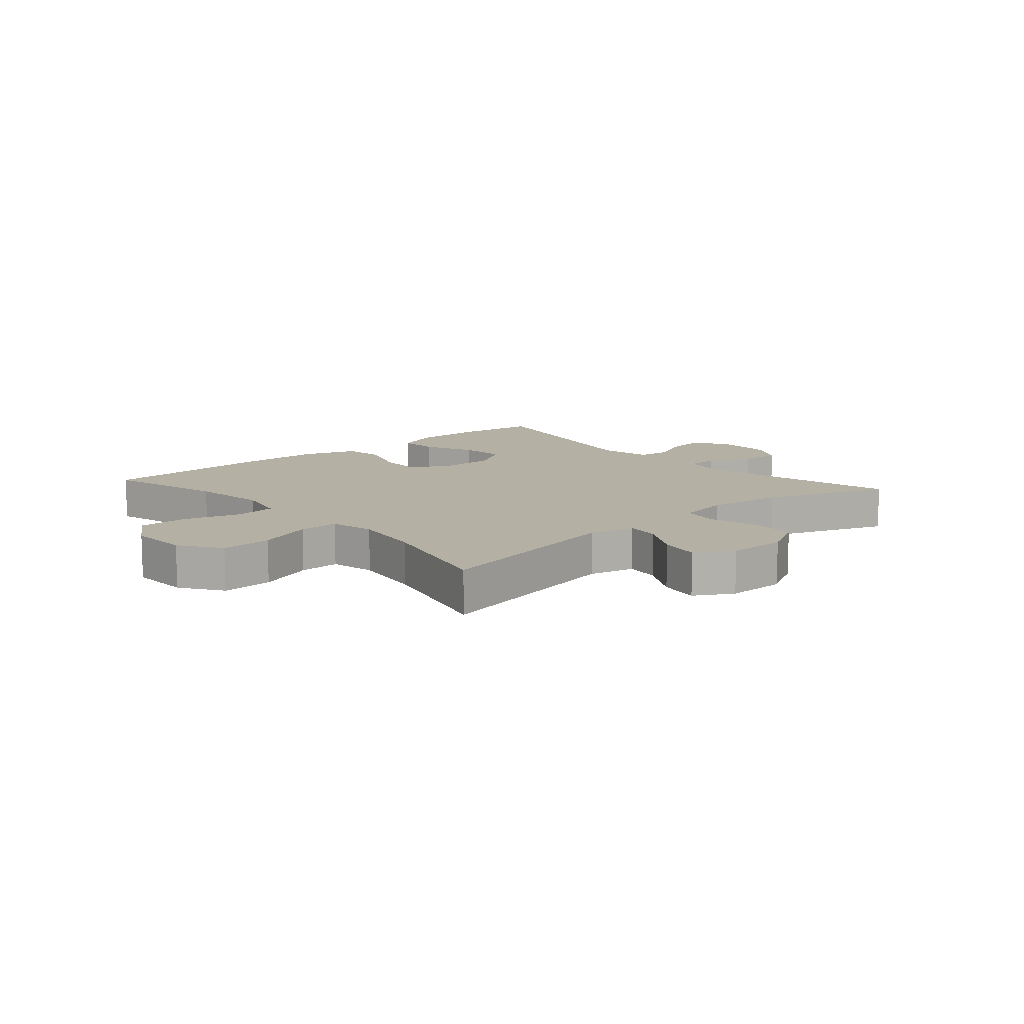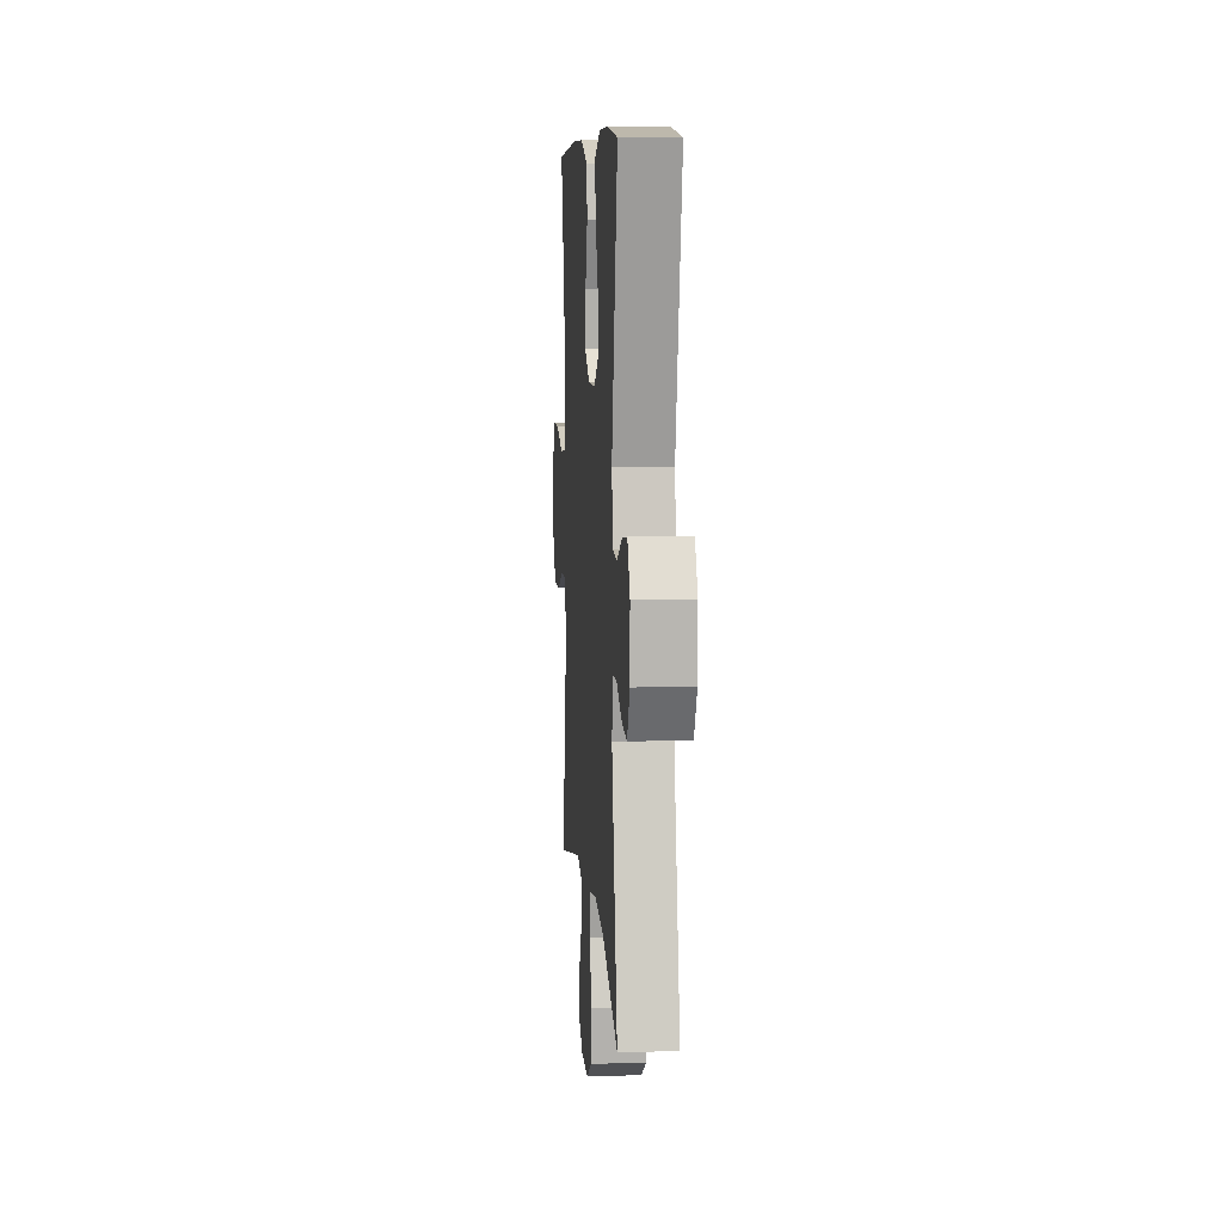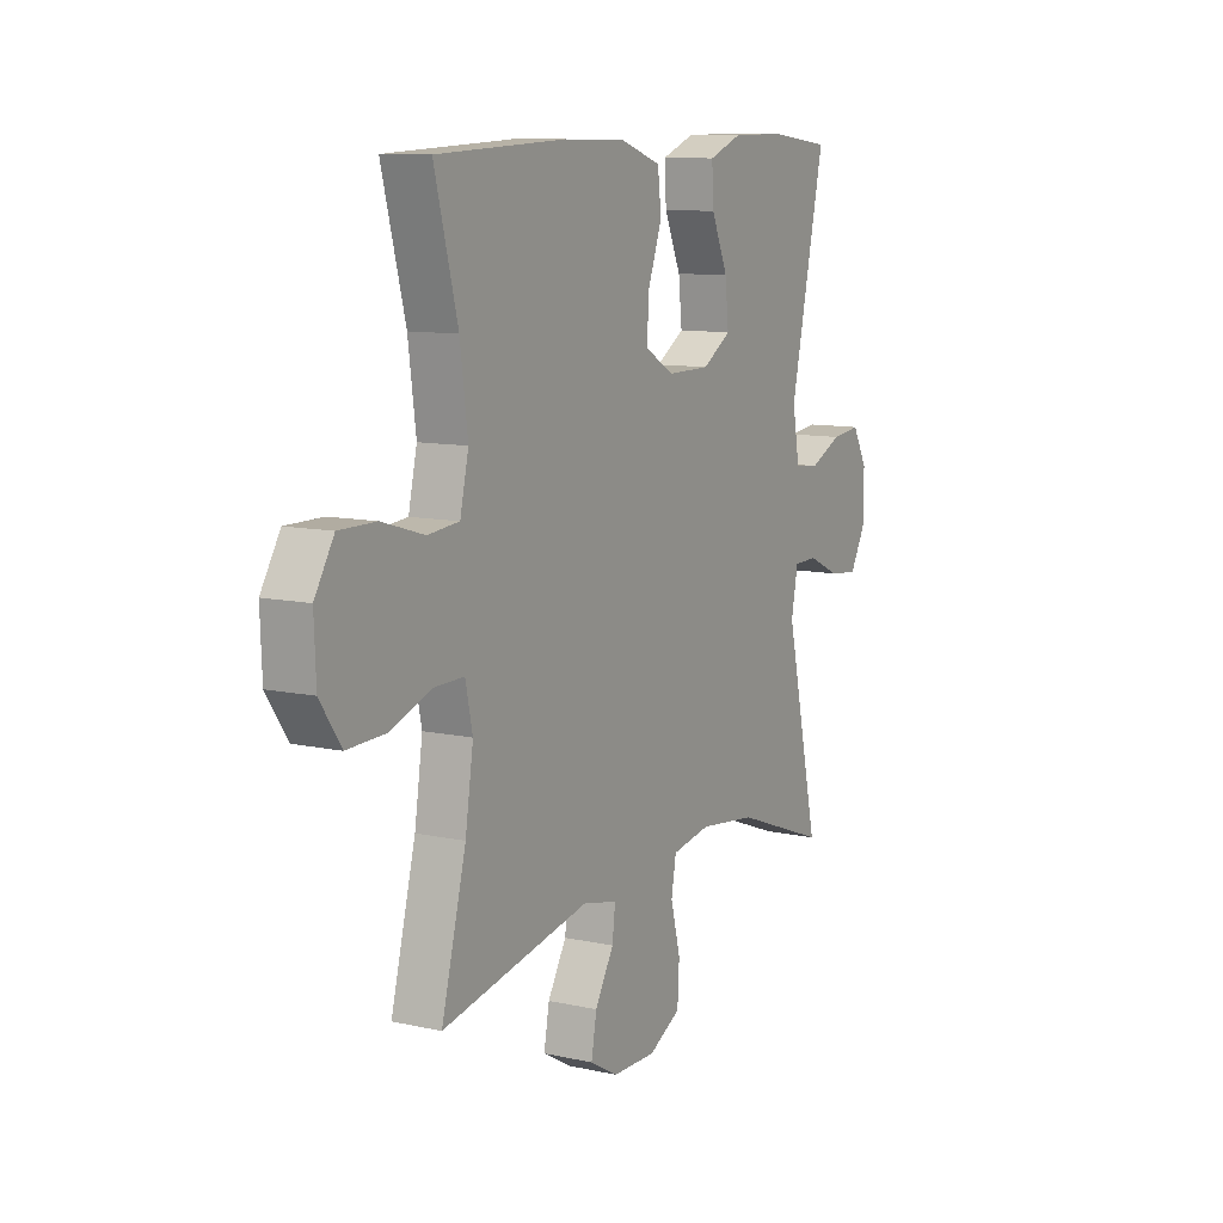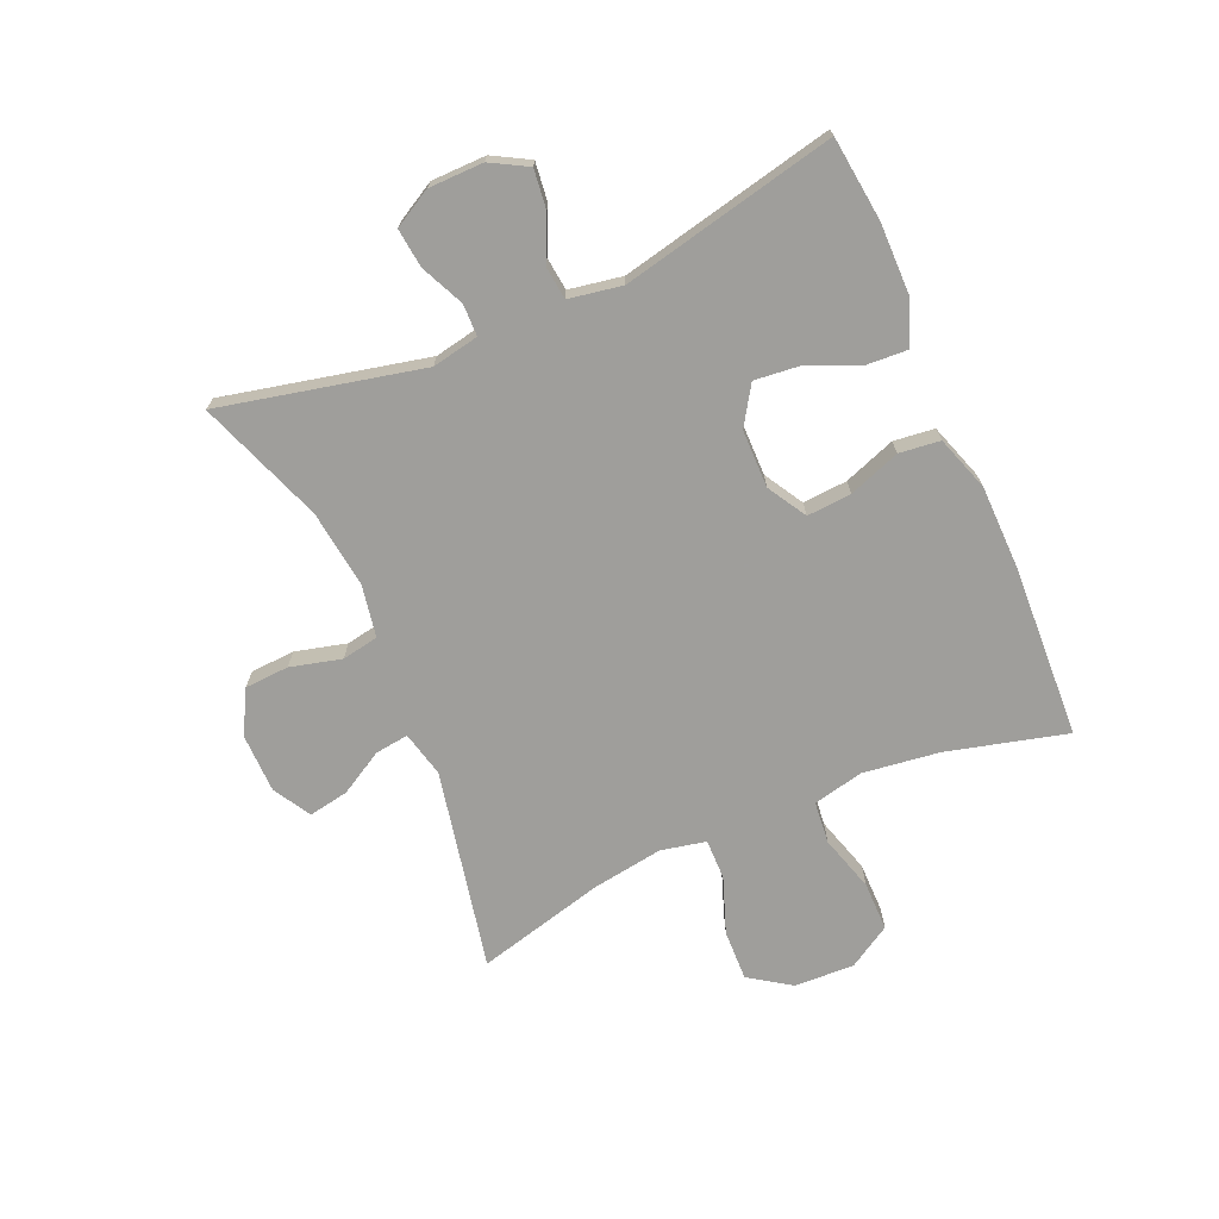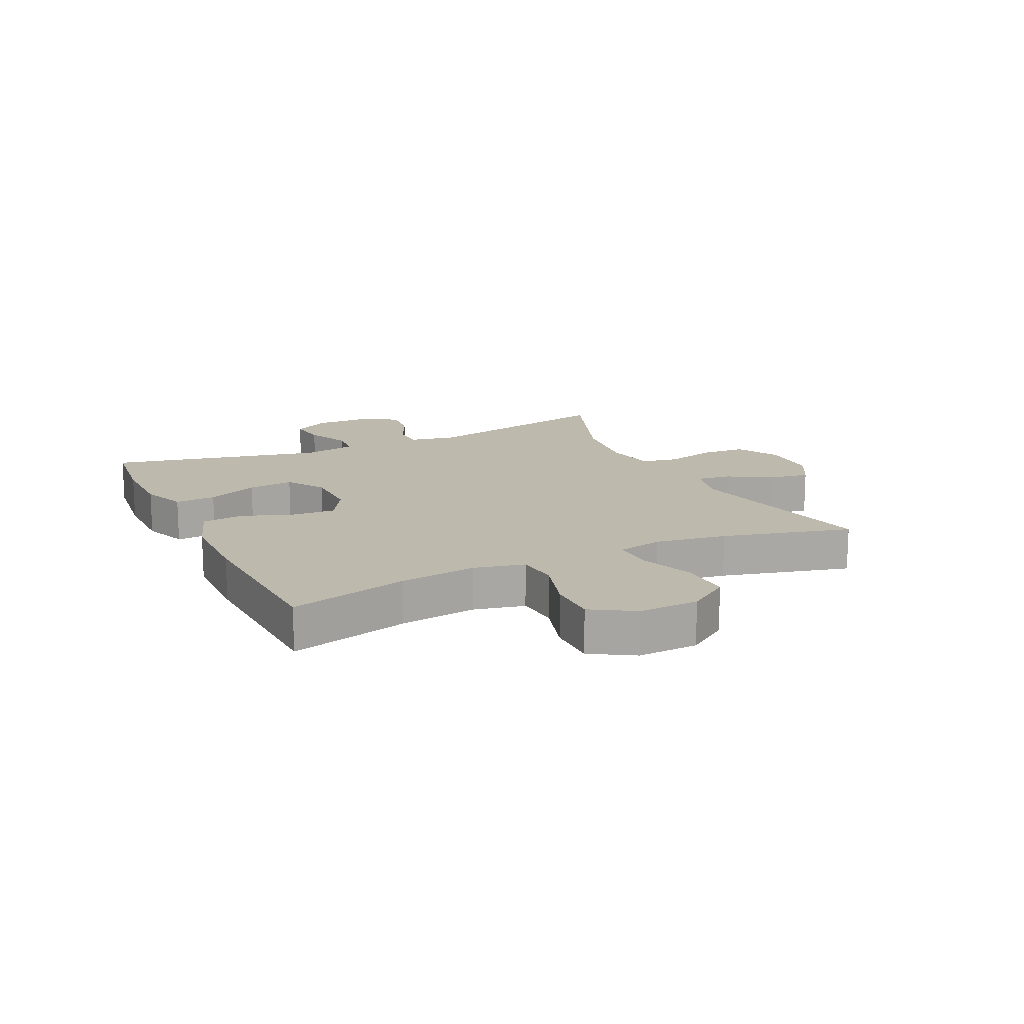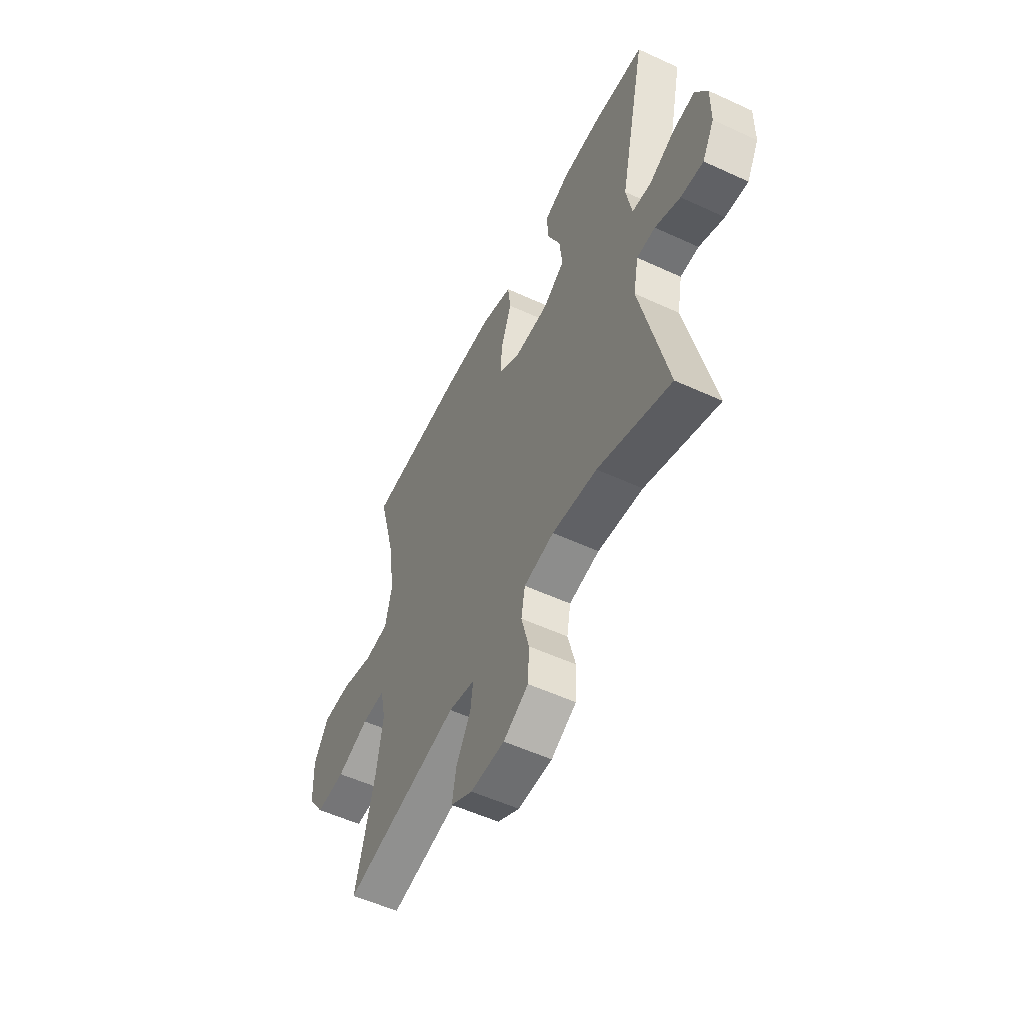
<metadata>
{"format":"obj","ext":"obj","renderer":"f3d","projection":"perspective","resolution":1024,"background":"white","views":[{"elev":11.4,"azim":138.8,"up":"+Y"},{"elev":8.1,"azim":-94.4,"up":"+Z"},{"elev":10.2,"azim":119.3,"up":"+Z"},{"elev":-70.8,"azim":-66.4,"up":"+Y"},{"elev":15.3,"azim":64.6,"up":"+Y"},{"elev":-54.7,"azim":-116.0,"up":"+Z"}]}
</metadata>
<code>
v -0.5 0.07 0.5
v -0.36 0.07 0.516
v -0.242 0.07 0.515
v -0.168 0.07 0.486
v -0.172 0.07 0.418
v -0.209 0.07 0.333
v -0.217 0.07 0.257
v -0.153 0.07 0.216
v -0.057 0.07 0.215
v 0.008 0.07 0.253
v 0.003 0.07 0.327
v -0.028 0.07 0.413
v -0.02 0.07 0.481
v 0.072 0.07 0.512
v 0.211 0.07 0.514
v 0.5 0.07 0.5
v 0.448 0.07 0.301
v 0.431 0.07 0.173
v 0.45 0.07 0.089
v 0.52 0.07 0.082
v 0.614 0.07 0.11
v 0.696 0.07 0.11
v 0.739 0.07 0.039
v 0.735 0.07 -0.061
v 0.688 0.07 -0.13
v 0.603 0.07 -0.127
v 0.51 0.07 -0.093
v 0.443 0.07 -0.092
v 0.427 0.07 -0.167
v 0.445 0.07 -0.286
v 0.5 0.07 -0.5
v 0.166 0.07 -0.431
v 0.09 0.07 -0.449
v 0.097 0.07 -0.505
v 0.139 0.07 -0.578
v 0.151 0.07 -0.645
v 0.088 0.07 -0.681
v -0.01 0.07 -0.682
v -0.082 0.07 -0.643
v -0.086 0.07 -0.569
v -0.064 0.07 -0.484
v -0.075 0.07 -0.423
v -0.162 0.07 -0.407
v -0.291 0.07 -0.423
v -0.5 0.07 -0.5
v -0.424 0.07 -0.164
v -0.439 0.07 -0.086
v -0.492 0.07 -0.085
v -0.564 0.07 -0.118
v -0.629 0.07 -0.125
v -0.664 0.07 -0.062
v -0.665 0.07 0.029
v -0.631 0.07 0.09
v -0.566 0.07 0.082
v -0.493 0.07 0.048
v -0.438 0.07 0.054
v -0.422 0.07 0.143
v -0.5 0 0.5
v -0.36 0 0.516
v -0.242 0 0.515
v -0.168 0 0.486
v -0.172 0 0.418
v -0.209 0 0.333
v -0.217 0 0.257
v -0.153 0 0.216
v -0.057 0 0.215
v 0.008 0 0.253
v 0.003 0 0.327
v -0.028 0 0.413
v -0.02 0 0.481
v 0.072 0 0.512
v 0.211 0 0.514
v 0.5 0 0.5
v 0.448 0 0.301
v 0.431 0 0.173
v 0.45 0 0.089
v 0.52 0 0.082
v 0.614 0 0.11
v 0.696 0 0.11
v 0.739 0 0.039
v 0.735 0 -0.061
v 0.688 0 -0.13
v 0.603 0 -0.127
v 0.51 0 -0.093
v 0.443 0 -0.092
v 0.427 0 -0.167
v 0.445 0 -0.286
v 0.5 0 -0.5
v 0.166 0 -0.431
v 0.09 0 -0.449
v 0.097 0 -0.505
v 0.139 0 -0.578
v 0.151 0 -0.645
v 0.088 0 -0.681
v -0.01 0 -0.682
v -0.082 0 -0.643
v -0.086 0 -0.569
v -0.064 0 -0.484
v -0.075 0 -0.423
v -0.162 0 -0.407
v -0.291 0 -0.423
v -0.5 0 -0.5
v -0.424 0 -0.164
v -0.439 0 -0.086
v -0.492 0 -0.085
v -0.564 0 -0.118
v -0.629 0 -0.125
v -0.664 0 -0.062
v -0.665 0 0.029
v -0.631 0 0.09
v -0.566 0 0.082
v -0.493 0 0.048
v -0.438 0 0.054
v -0.422 0 0.143
f 52 53 54 55
f 52 55 56
f 51 52 56
f 48 49 50 51
f 47 48 51 56
f 46 47 56 57
f 44 45 46
f 43 44 46 57
f 38 39 40 41
f 38 41 42
f 37 38 42
f 34 35 36 37
f 33 34 37 42
f 32 33 42 43
f 30 31 32
f 29 30 32 43
f 24 25 26 27
f 24 27 28
f 23 24 28
f 20 21 22 23
f 19 20 23 28
f 18 19 28 29
f 14 15 16 17
f 14 17 18
f 11 12 13 14
f 10 11 14 18
f 9 10 18 29
f 3 4 5 6
f 3 6 7
f 2 3 7
f 1 2 7
f 57 1 7
f 43 57 7 8
f 8 9 29 43
f 112 111 110 109
f 113 112 109
f 113 109 108
f 108 107 106 105
f 113 108 105 104
f 114 113 104 103
f 103 102 101
f 114 103 101 100
f 98 97 96 95
f 99 98 95
f 99 95 94
f 94 93 92 91
f 99 94 91 90
f 100 99 90 89
f 89 88 87
f 100 89 87 86
f 84 83 82 81
f 85 84 81
f 85 81 80
f 80 79 78 77
f 85 80 77 76
f 86 85 76 75
f 74 73 72 71
f 75 74 71
f 71 70 69 68
f 75 71 68 67
f 86 75 67 66
f 63 62 61 60
f 64 63 60
f 64 60 59
f 64 59 58
f 64 58 114
f 65 64 114 100
f 100 86 66 65
f 1 58 59 2
f 2 59 60 3
f 3 60 61 4
f 4 61 62 5
f 5 62 63 6
f 6 63 64 7
f 7 64 65 8
f 8 65 66 9
f 9 66 67 10
f 10 67 68 11
f 11 68 69 12
f 12 69 70 13
f 13 70 71 14
f 14 71 72 15
f 15 72 73 16
f 16 73 74 17
f 17 74 75 18
f 18 75 76 19
f 19 76 77 20
f 20 77 78 21
f 21 78 79 22
f 22 79 80 23
f 23 80 81 24
f 24 81 82 25
f 25 82 83 26
f 26 83 84 27
f 27 84 85 28
f 28 85 86 29
f 29 86 87 30
f 30 87 88 31
f 31 88 89 32
f 32 89 90 33
f 33 90 91 34
f 34 91 92 35
f 35 92 93 36
f 36 93 94 37
f 37 94 95 38
f 38 95 96 39
f 39 96 97 40
f 40 97 98 41
f 41 98 99 42
f 42 99 100 43
f 43 100 101 44
f 44 101 102 45
f 45 102 103 46
f 46 103 104 47
f 47 104 105 48
f 48 105 106 49
f 49 106 107 50
f 50 107 108 51
f 51 108 109 52
f 52 109 110 53
f 53 110 111 54
f 54 111 112 55
f 55 112 113 56
f 56 113 114 57
f 57 114 58 1

</code>
